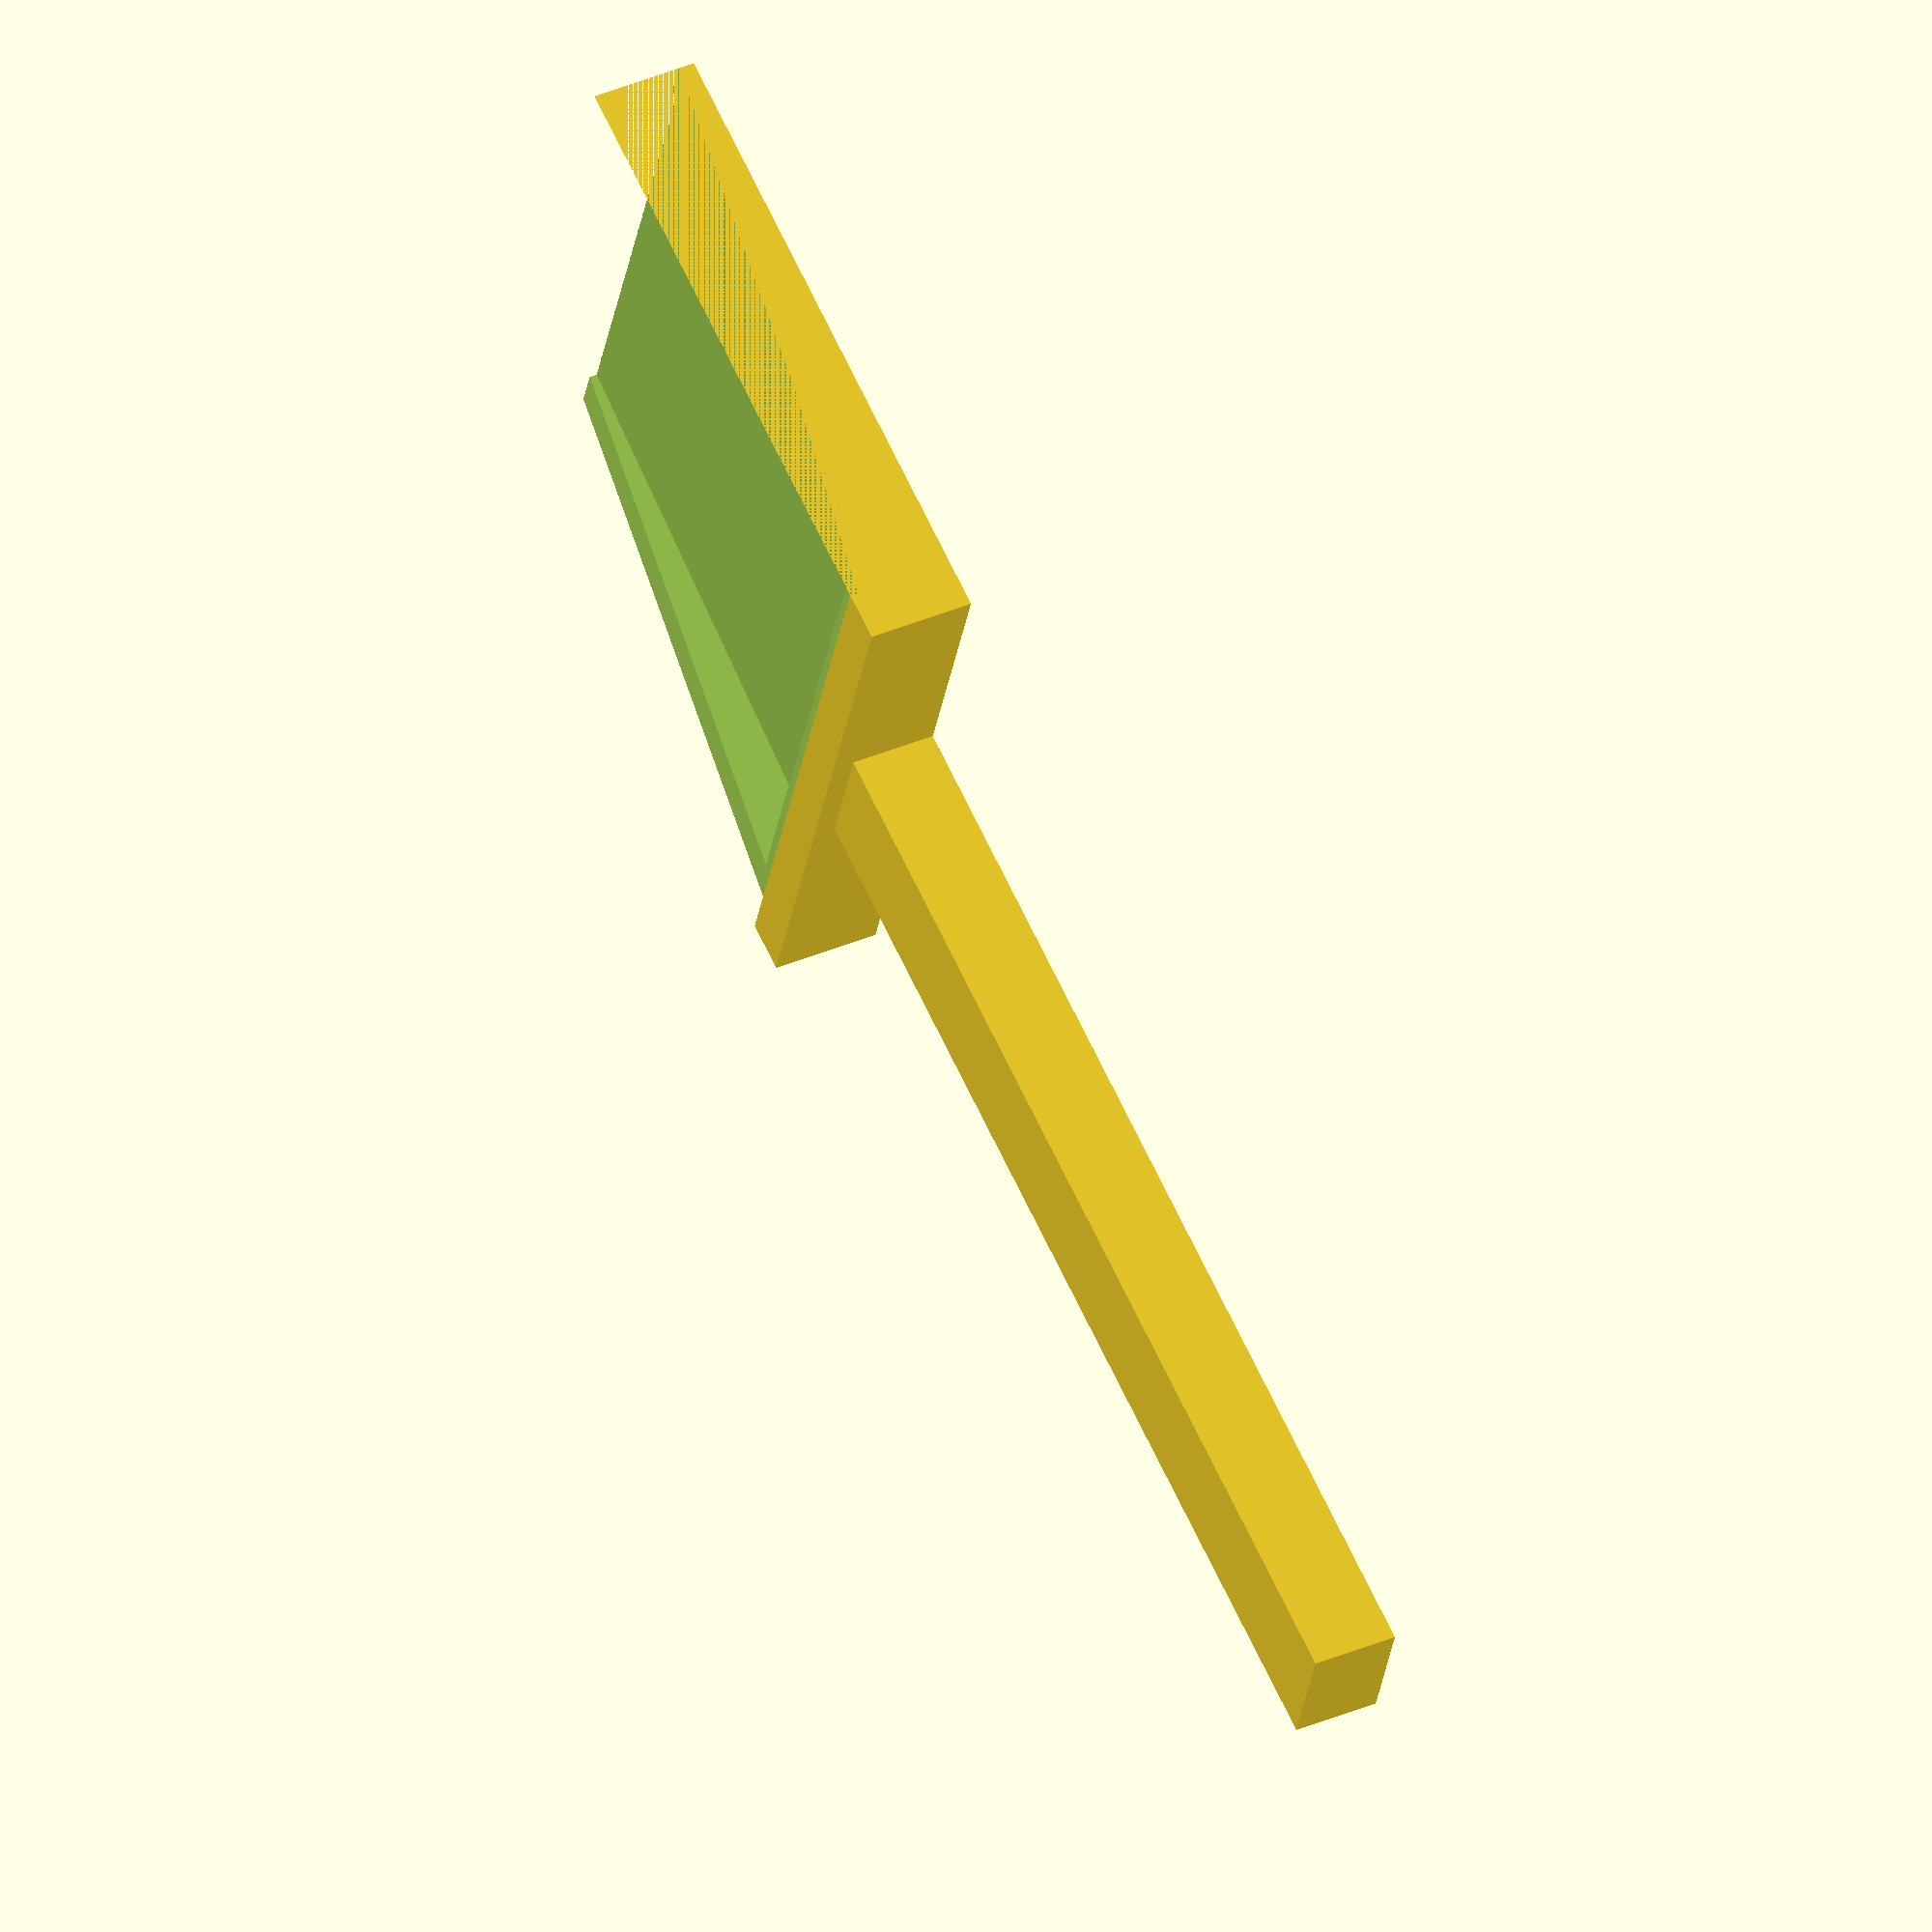
<openscad>
union(){
    difference(){
        cube([15, 15, 2.5]);
        translate([0,-1,0.25])
            rotate([7,0,0])
            cube([16,15,5]);
        translate([1,0,0.2])
            rotate([2,0,0])
            cube([13,13,5]);
    }
    translate([6,15,0])
        cube([3,25,2]);
}
</openscad>
<views>
elev=137.4 azim=289.0 roll=116.2 proj=o view=solid
</views>
